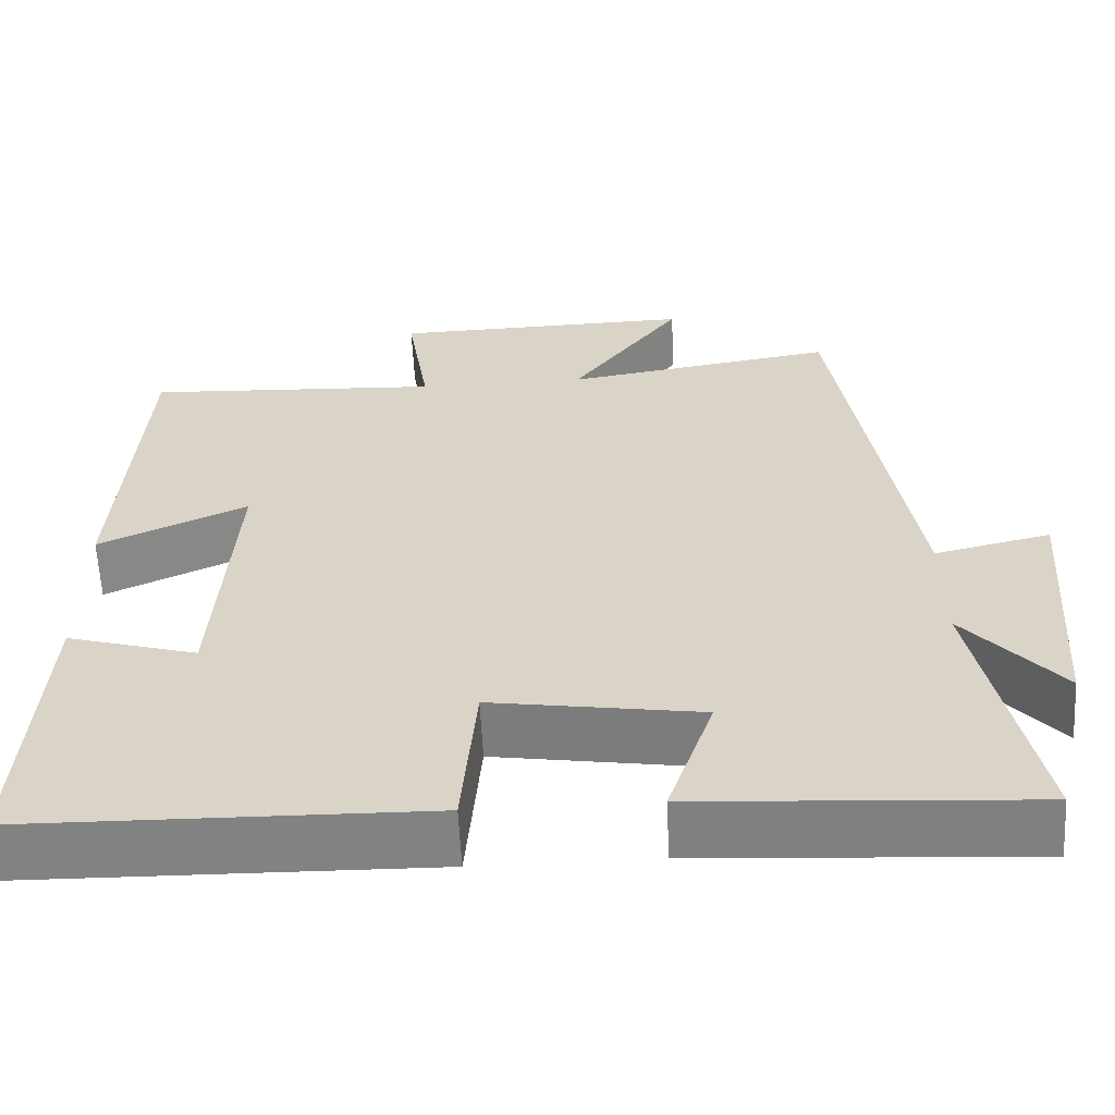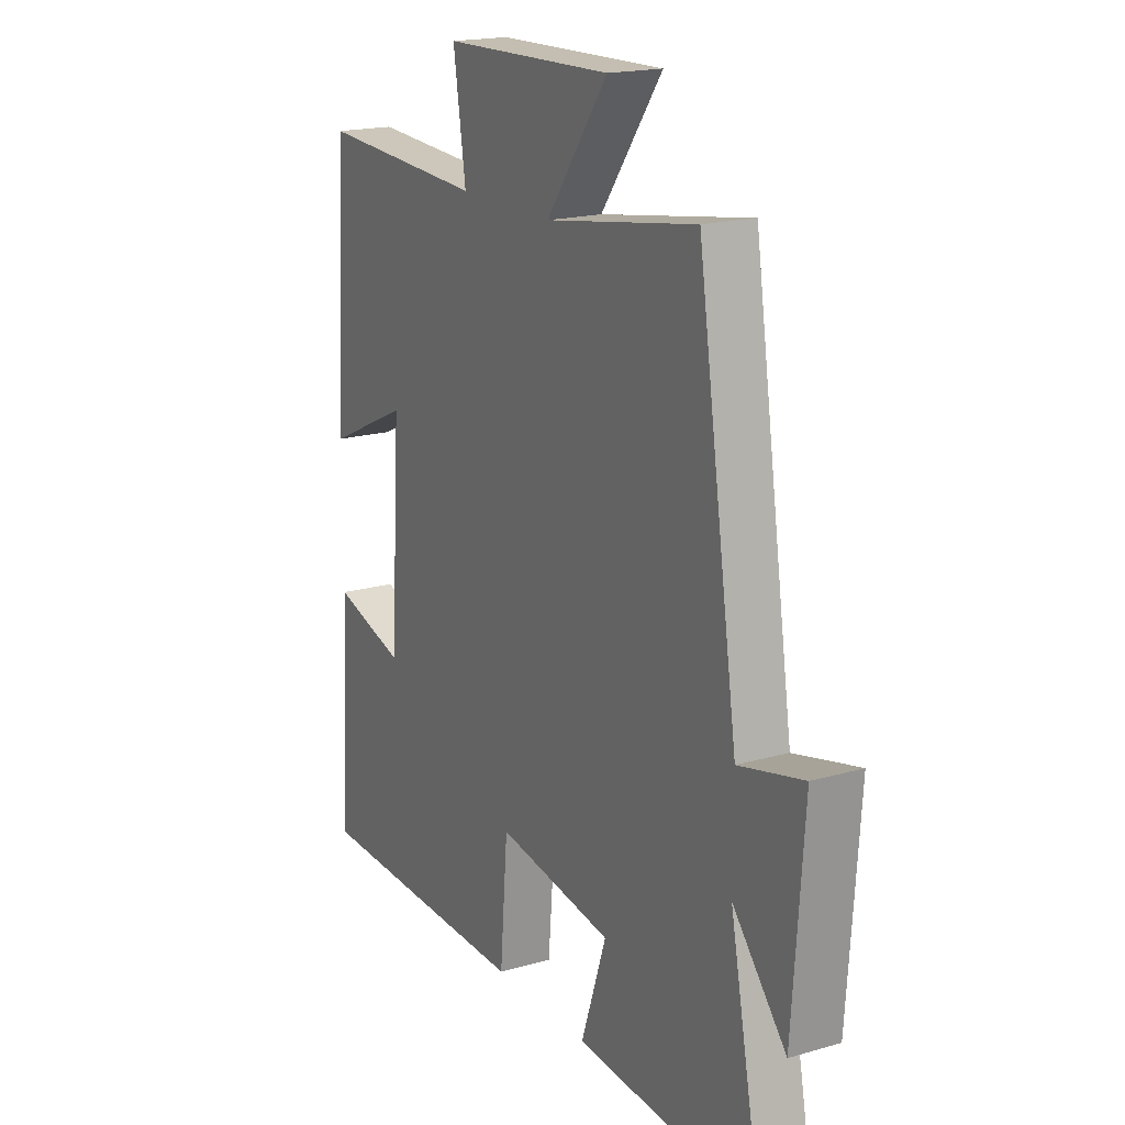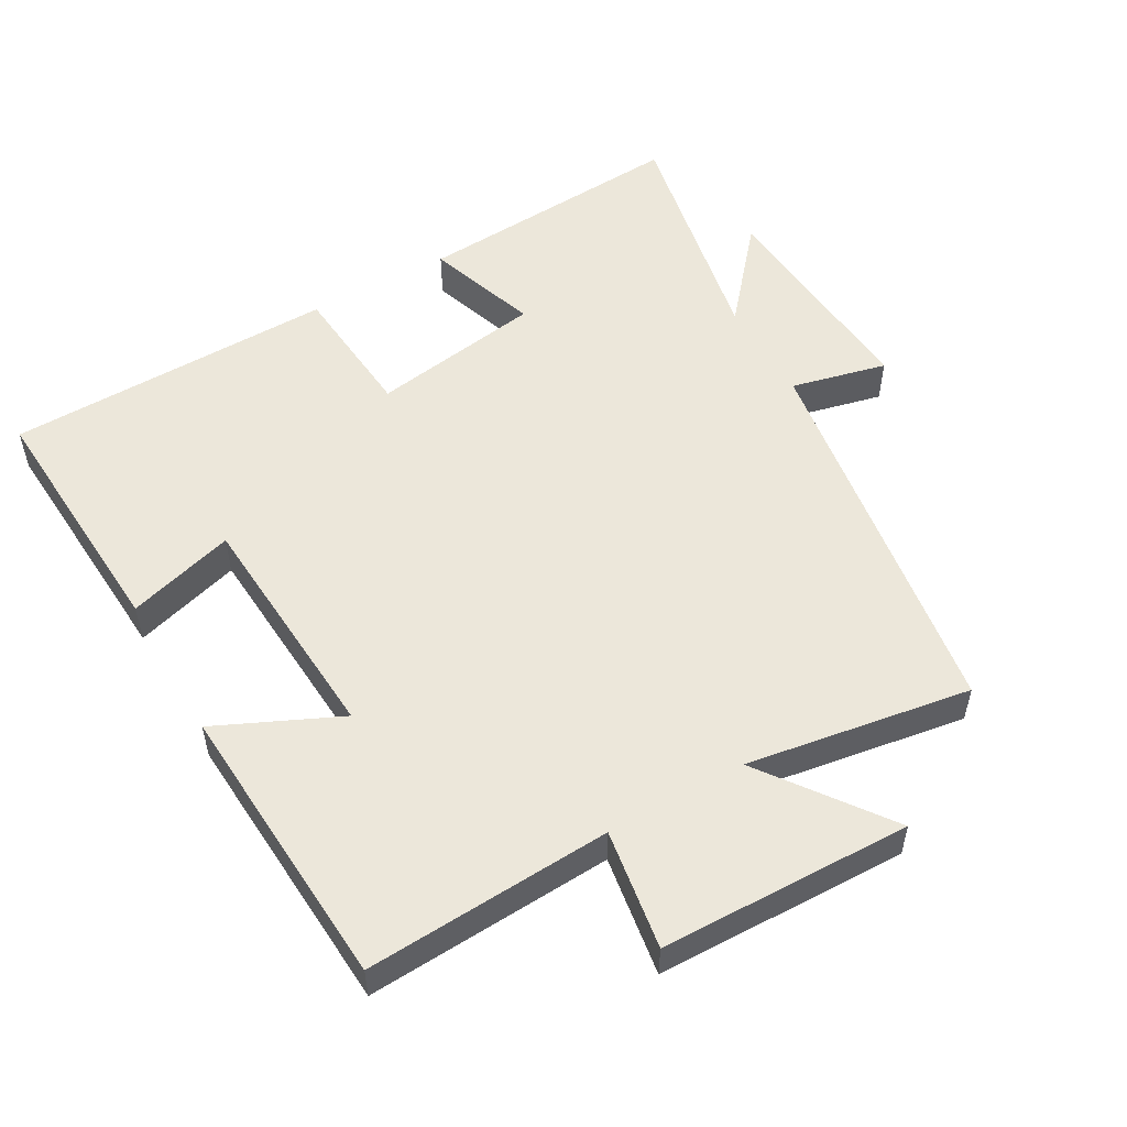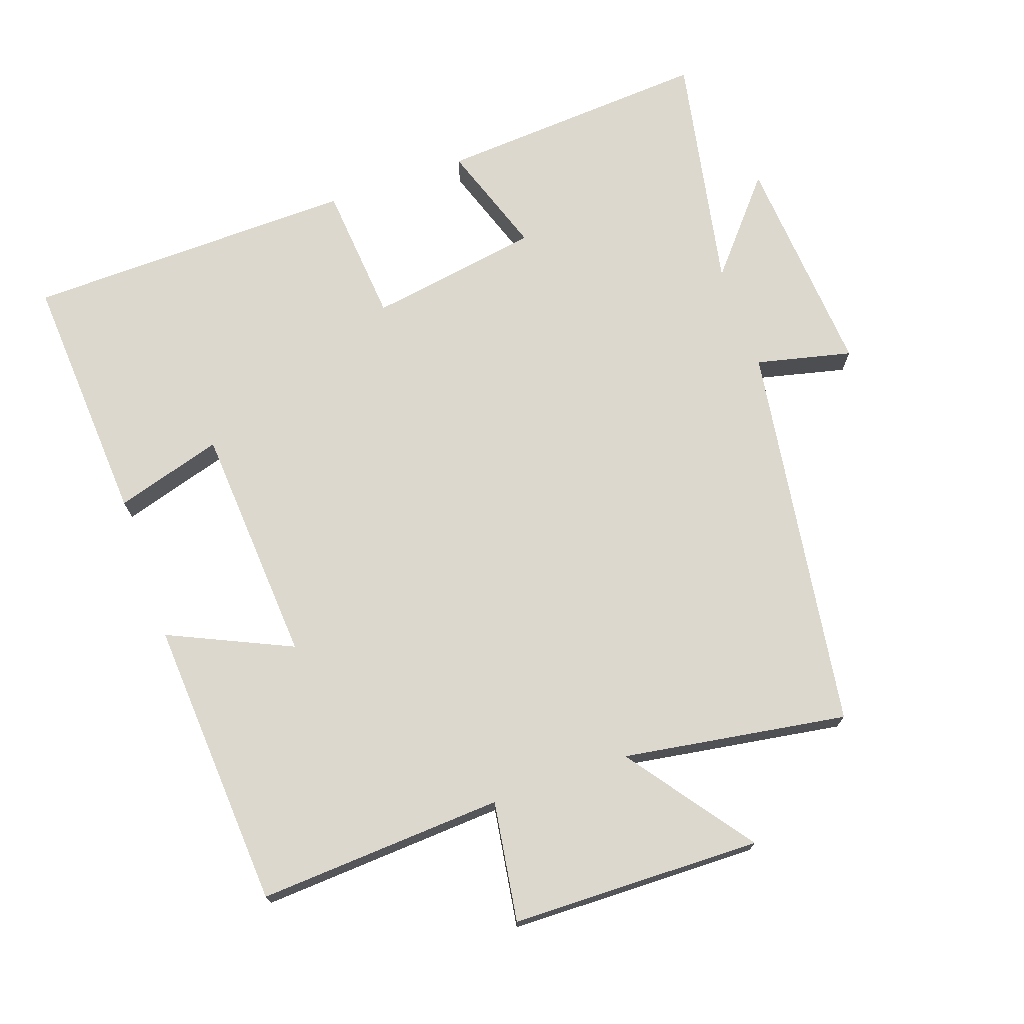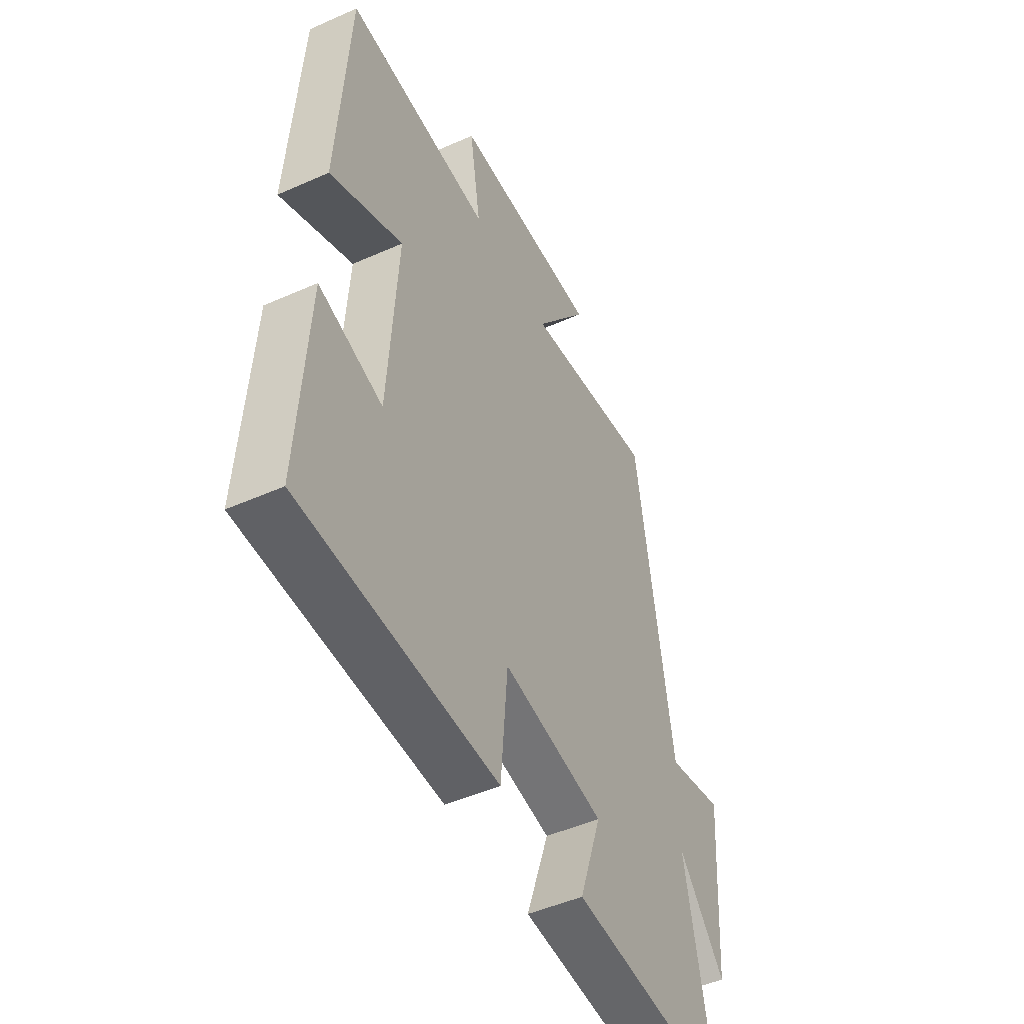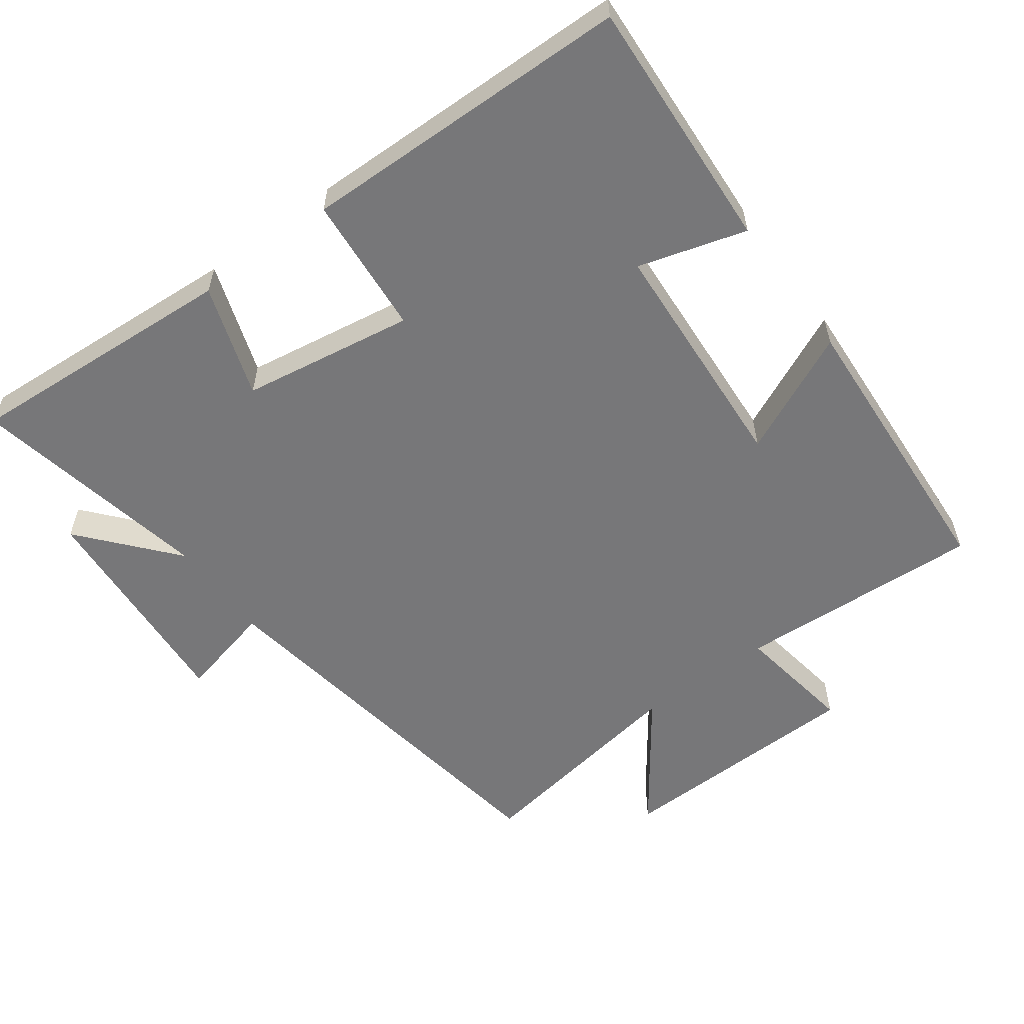
<metadata>
{"format":"obj","ext":"obj","renderer":"f3d","projection":"perspective","resolution":1024,"background":"white","views":[{"elev":-60.8,"azim":2.9,"up":"+Z"},{"elev":18.4,"azim":61.0,"up":"+Z"},{"elev":53.2,"azim":-29.7,"up":"+Y"},{"elev":72.4,"azim":-19.4,"up":"+Y"},{"elev":-48.6,"azim":-63.7,"up":"+Z"},{"elev":-57.2,"azim":-143.6,"up":"+Y"}]}
</metadata>
<code>
v -0.474 0.07 0.52
v -0.117 0.07 0.5
v -0.144 0.07 0.674
v 0.22 0.07 0.682
v 0.087 0.07 0.5
v 0.413 0.07 0.552
v 0.5 0.07 -0.015
v 0.639 0.07 0.018
v 0.615 0.07 -0.31
v 0.5 0.07 -0.175
v 0.569 0.07 -0.526
v 0.171 0.07 -0.5
v 0.226 0.07 -0.337
v -0.024 0.07 -0.297
v -0.041 0.07 -0.5
v -0.522 0.07 -0.491
v -0.5 0.07 -0.122
v -0.344 0.07 -0.168
v -0.322 0.07 0.18
v -0.5 0.07 0.098
v -0.474 0 0.52
v -0.117 0 0.5
v -0.144 0 0.674
v 0.22 0 0.682
v 0.087 0 0.5
v 0.413 0 0.552
v 0.5 0 -0.015
v 0.639 0 0.018
v 0.615 0 -0.31
v 0.5 0 -0.175
v 0.569 0 -0.526
v 0.171 0 -0.5
v 0.226 0 -0.337
v -0.024 0 -0.297
v -0.041 0 -0.5
v -0.522 0 -0.491
v -0.5 0 -0.122
v -0.344 0 -0.168
v -0.322 0 0.18
v -0.5 0 0.098
f 19 20 1 2
f 18 19 2
f 16 17 18
f 15 16 18
f 14 15 18
f 13 14 18 2
f 10 11 12 13
f 10 13 2 3
f 7 8 9 10
f 5 6 7 10
f 5 10 3
f 3 4 5
f 22 21 40 39
f 22 39 38
f 38 37 36
f 38 36 35
f 38 35 34
f 22 38 34 33
f 33 32 31 30
f 23 22 33 30
f 30 29 28 27
f 30 27 26 25
f 23 30 25
f 25 24 23
f 1 21 22 2
f 2 22 23 3
f 3 23 24 4
f 4 24 25 5
f 5 25 26 6
f 6 26 27 7
f 7 27 28 8
f 8 28 29 9
f 9 29 30 10
f 10 30 31 11
f 11 31 32 12
f 12 32 33 13
f 13 33 34 14
f 14 34 35 15
f 15 35 36 16
f 16 36 37 17
f 17 37 38 18
f 18 38 39 19
f 19 39 40 20
f 20 40 21 1

</code>
